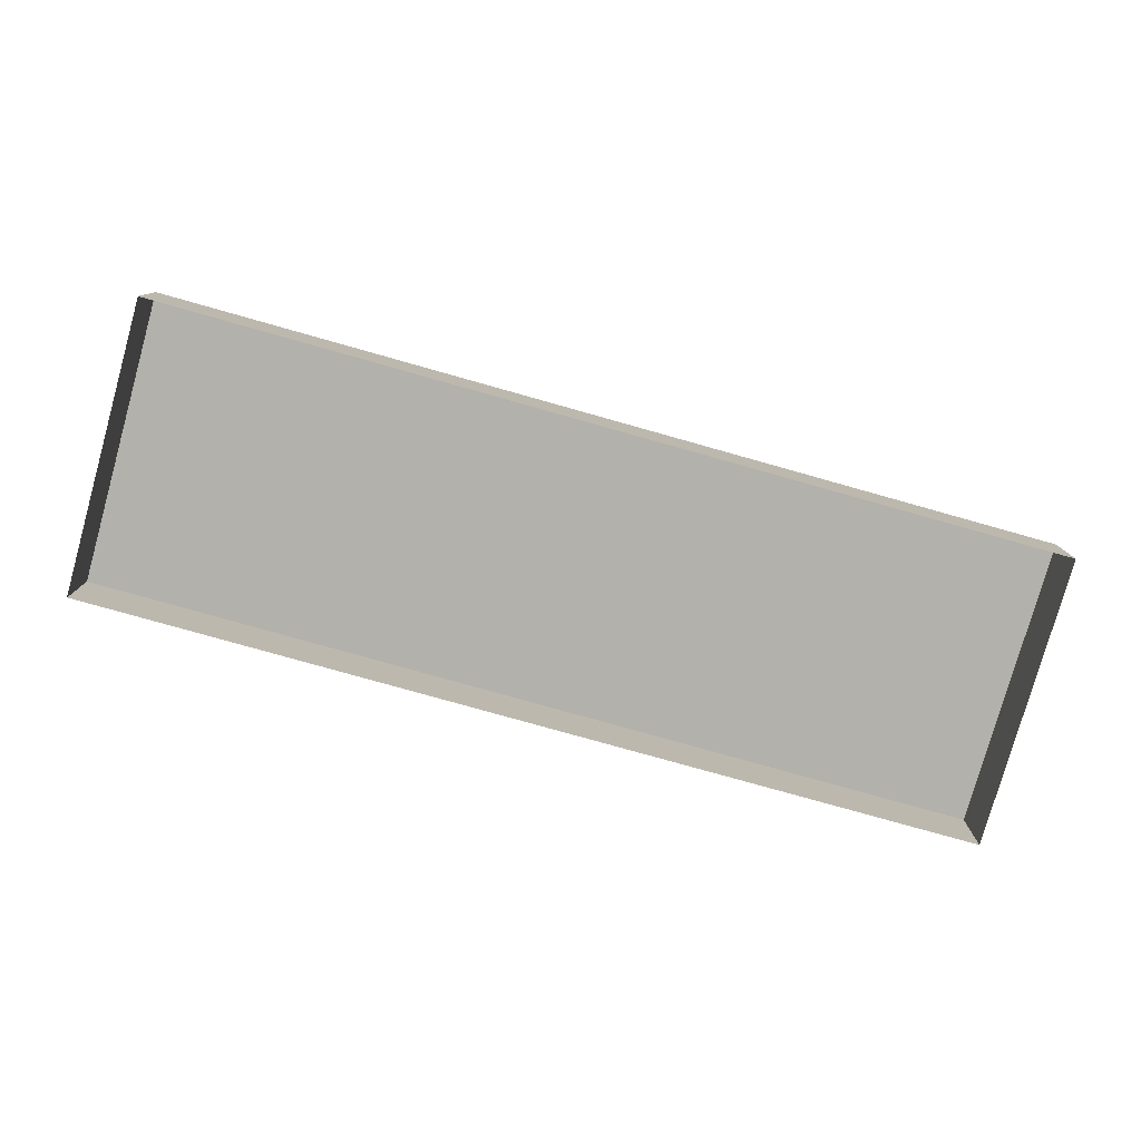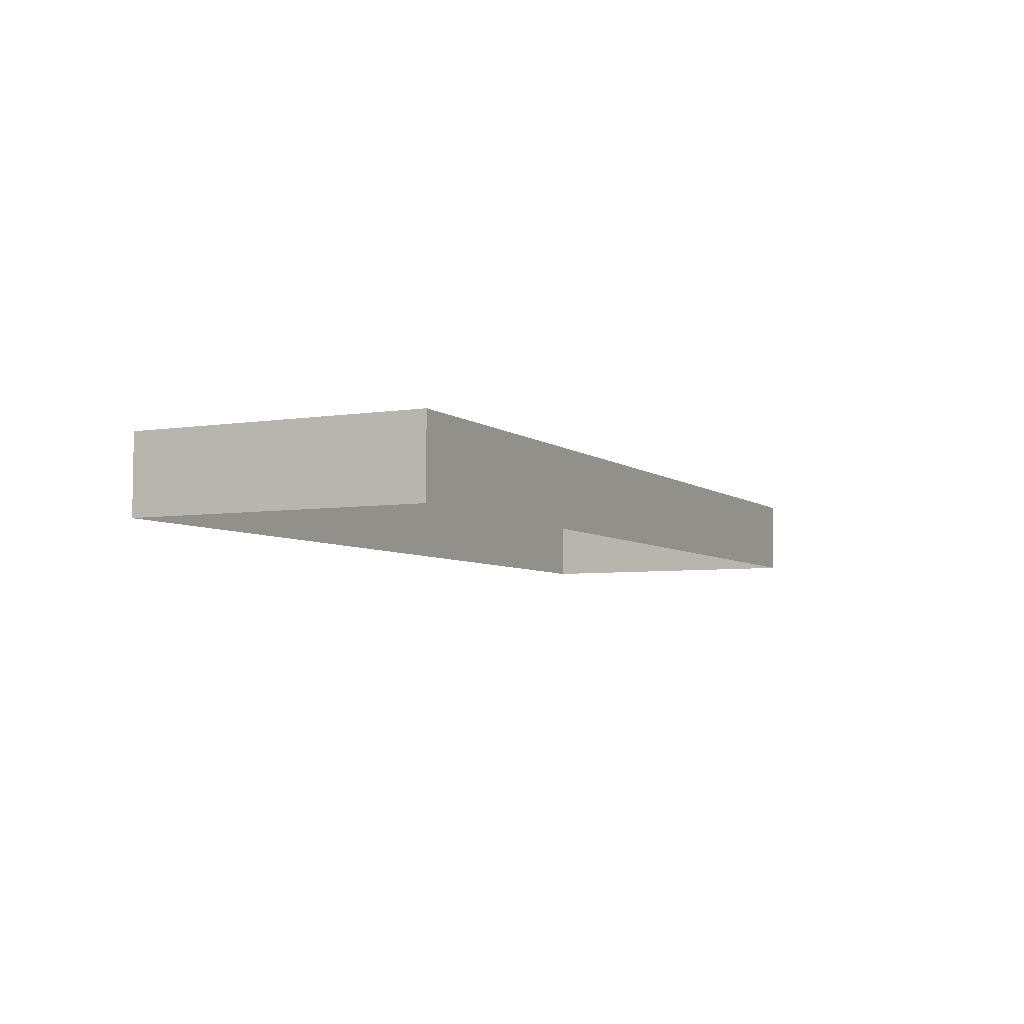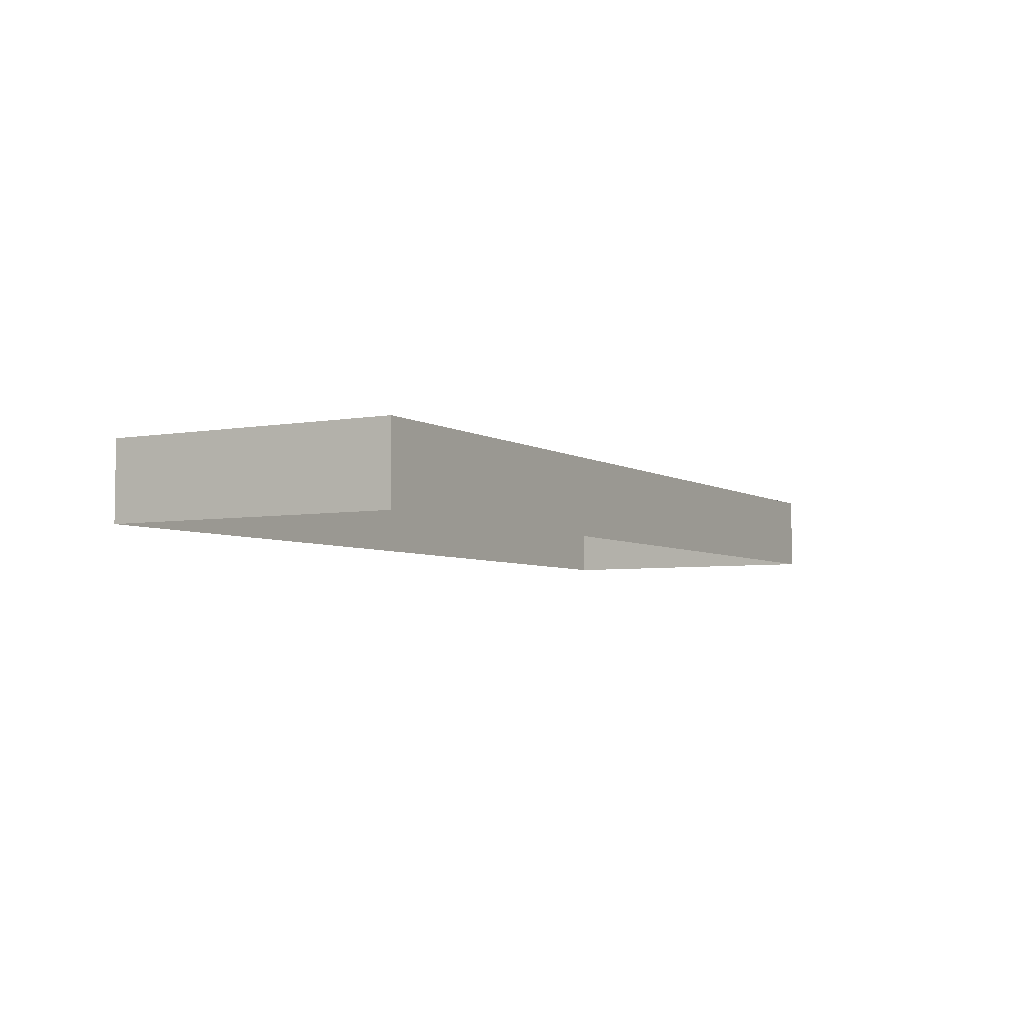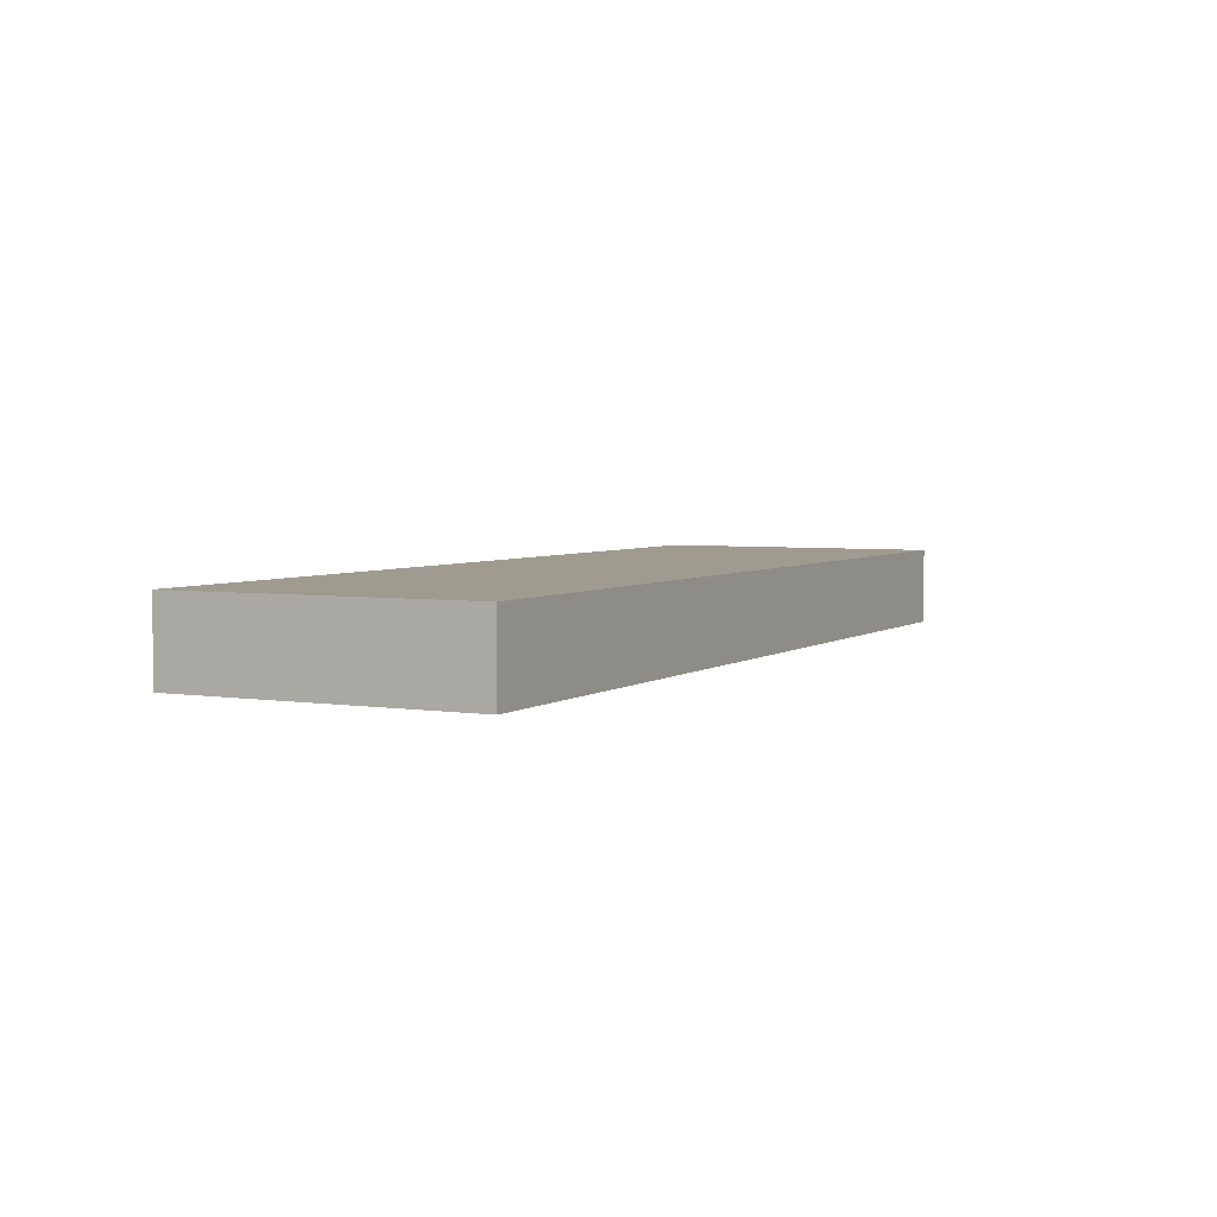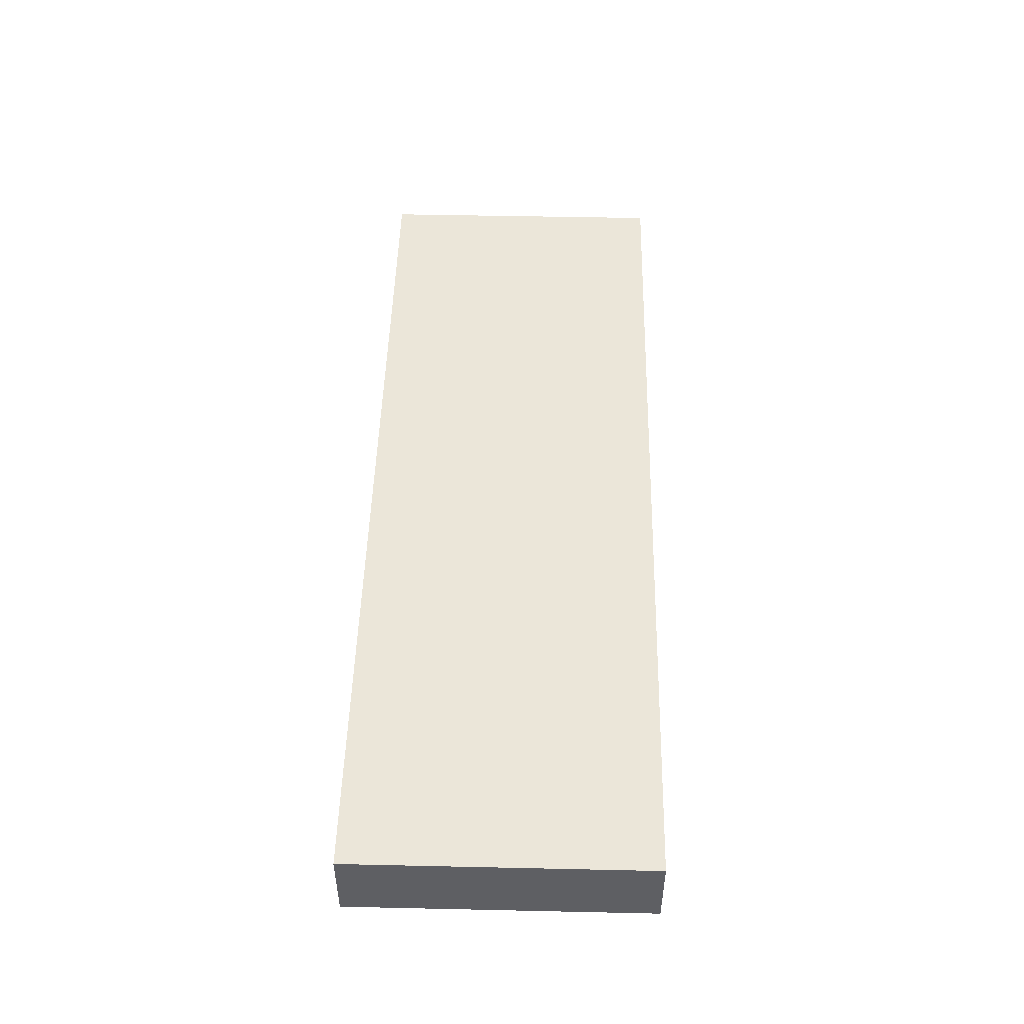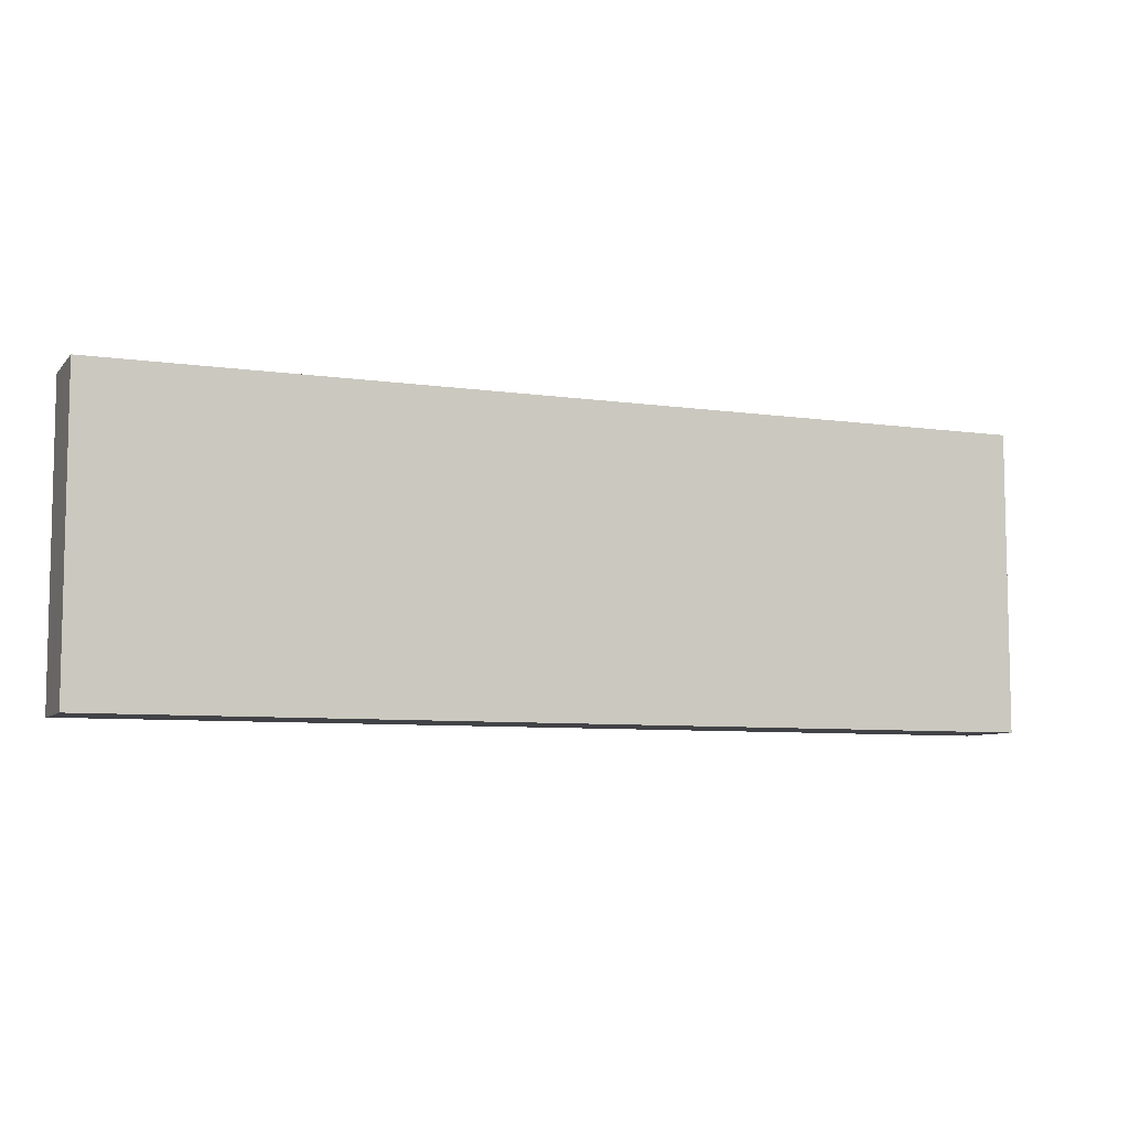
<metadata>
{"format":"obj","ext":"obj","renderer":"f3d","projection":"perspective","resolution":1024,"background":"white","views":[{"elev":-78.9,"azim":-15.7,"up":"+Z"},{"elev":-5.5,"azim":116.2,"up":"+Z"},{"elev":-4.9,"azim":-60.3,"up":"+Z"},{"elev":4.1,"azim":117.0,"up":"+Z"},{"elev":48.4,"azim":91.4,"up":"+Z"},{"elev":-7.4,"azim":-22.4,"up":"+Y"}]}
</metadata>
<code>
o #ID79
v 0.7098 0.298 0.0522
v 0.4418 0.2113 0.0522
v 0.7098 0.2113 0.0522
v 0.4418 0.298 0.0522
v 0.4418 0.298 0.02958
v 0.4418 0.2113 0.0522
v 0.4418 0.298 0.0522
v 0.4418 0.2113 0.02958
v 0.7098 0.2113 0.02958
v 0.4418 0.2113 0.0522
v 0.4418 0.2113 0.02958
v 0.7098 0.2113 0.0522
v 0.7098 0.2113 0.02958
v 0.7098 0.298 0.0522
v 0.7098 0.2113 0.0522
v 0.7098 0.298 0.02958
v 0.7098 0.298 0.0522
v 0.4418 0.298 0.02958
v 0.4418 0.298 0.0522
v 0.7098 0.298 0.02958
f 1 2 3
f 2 1 4
f 5 6 7
f 6 5 8
f 9 10 11
f 10 9 12
f 13 14 15
f 14 13 16
f 17 18 19
f 18 17 20

</code>
